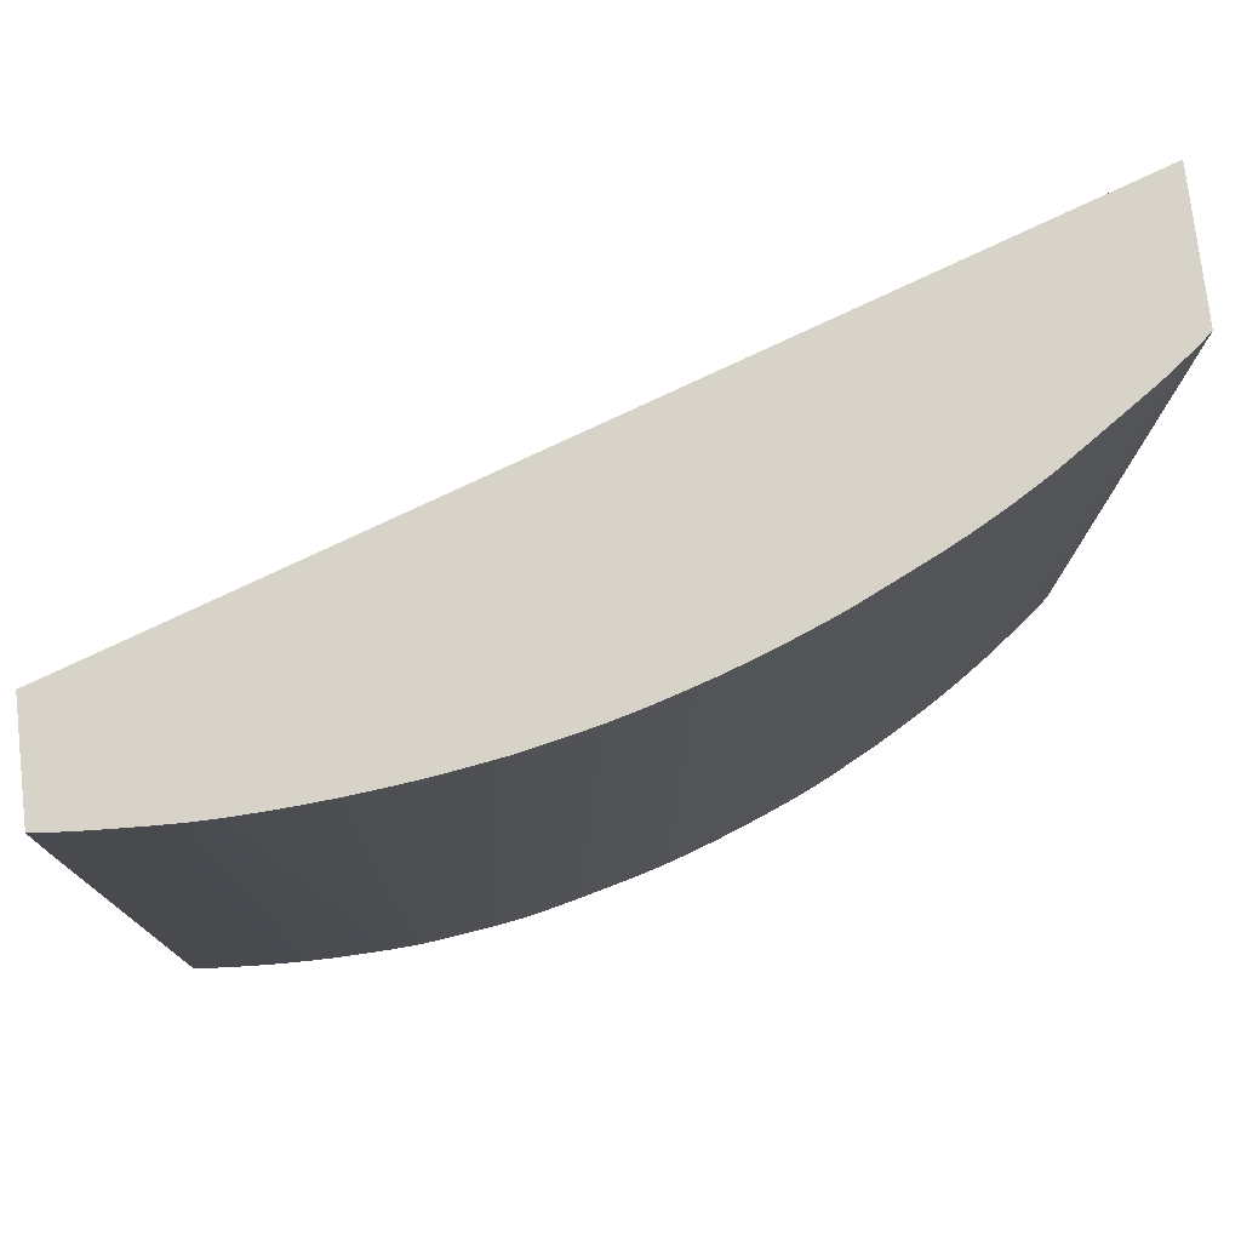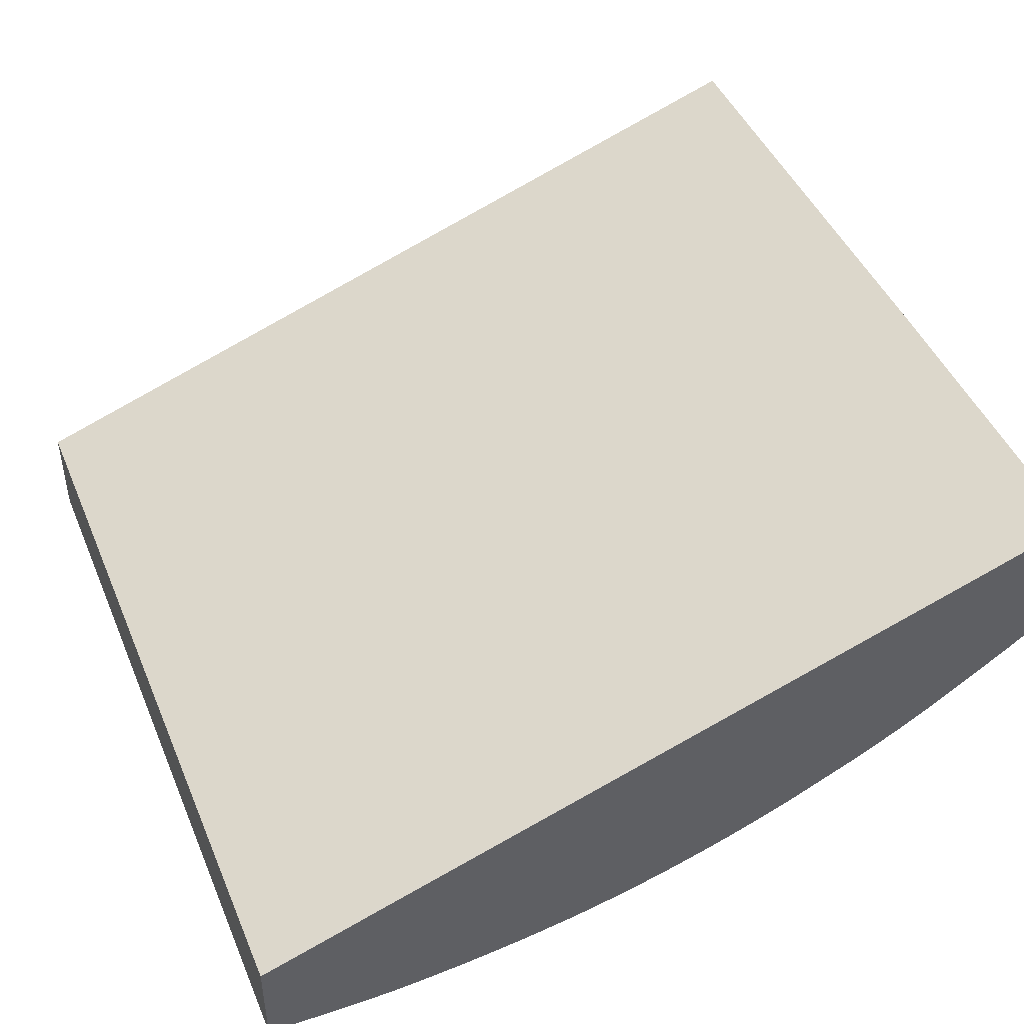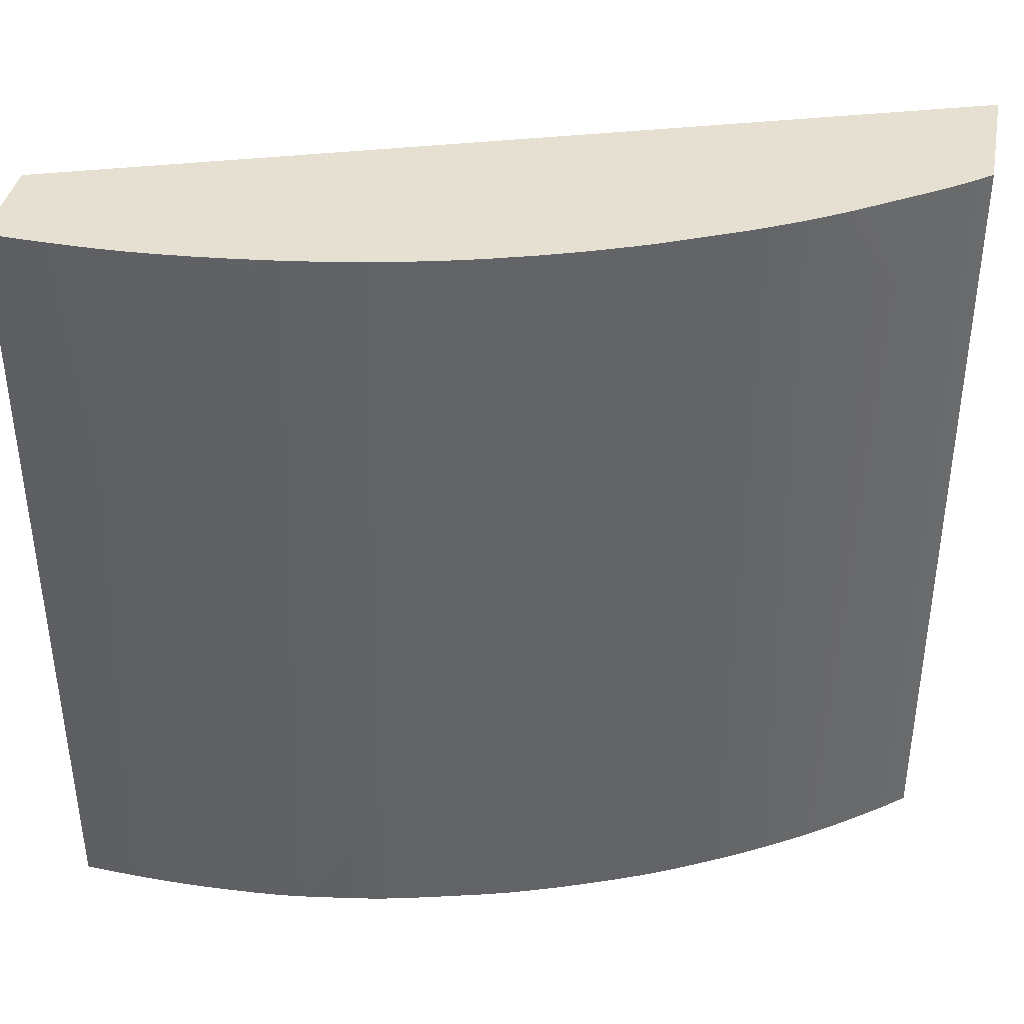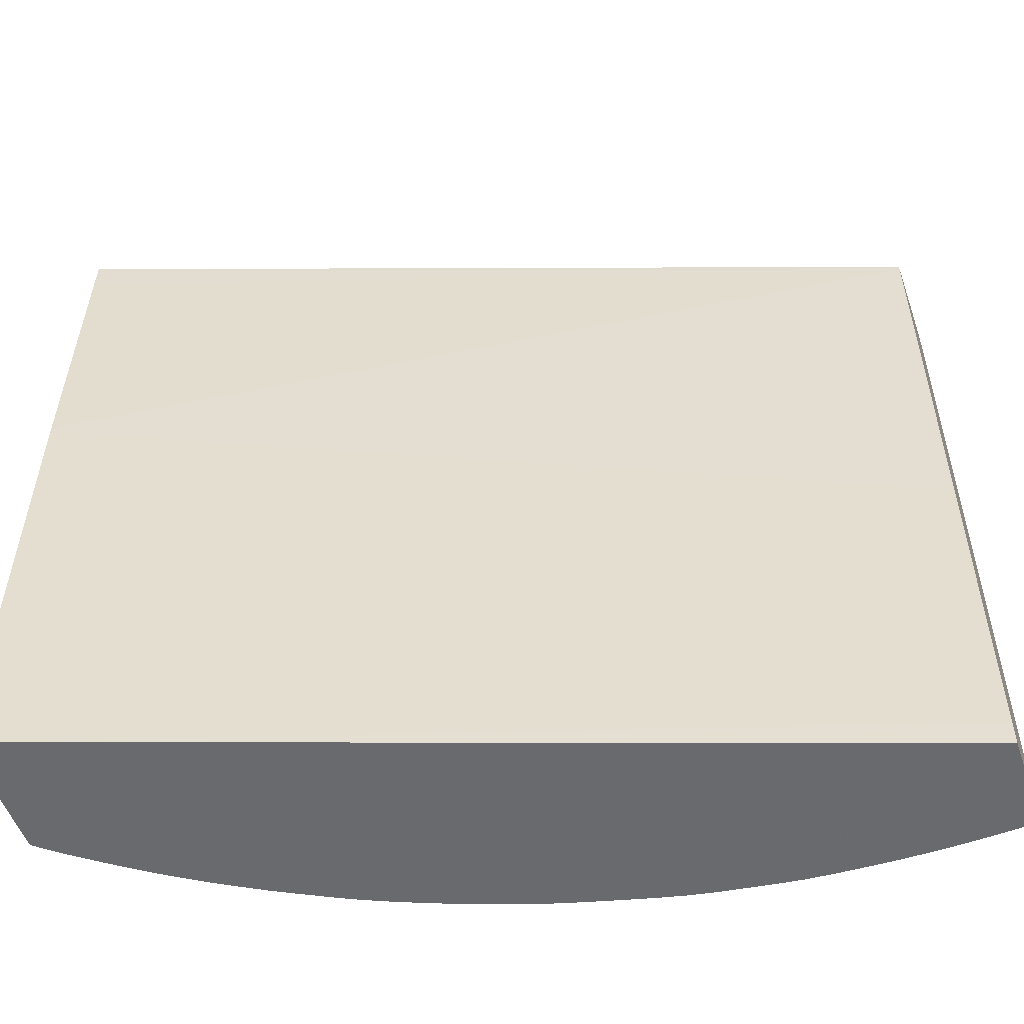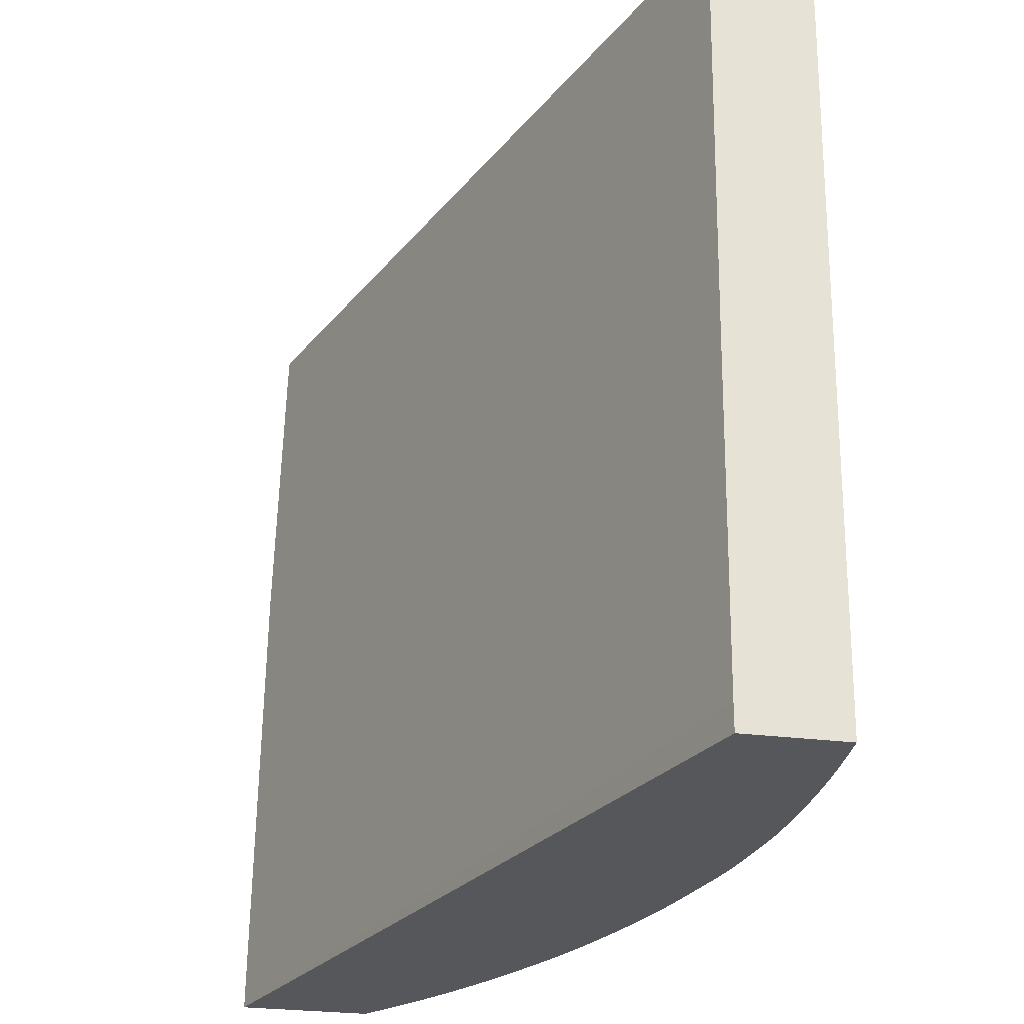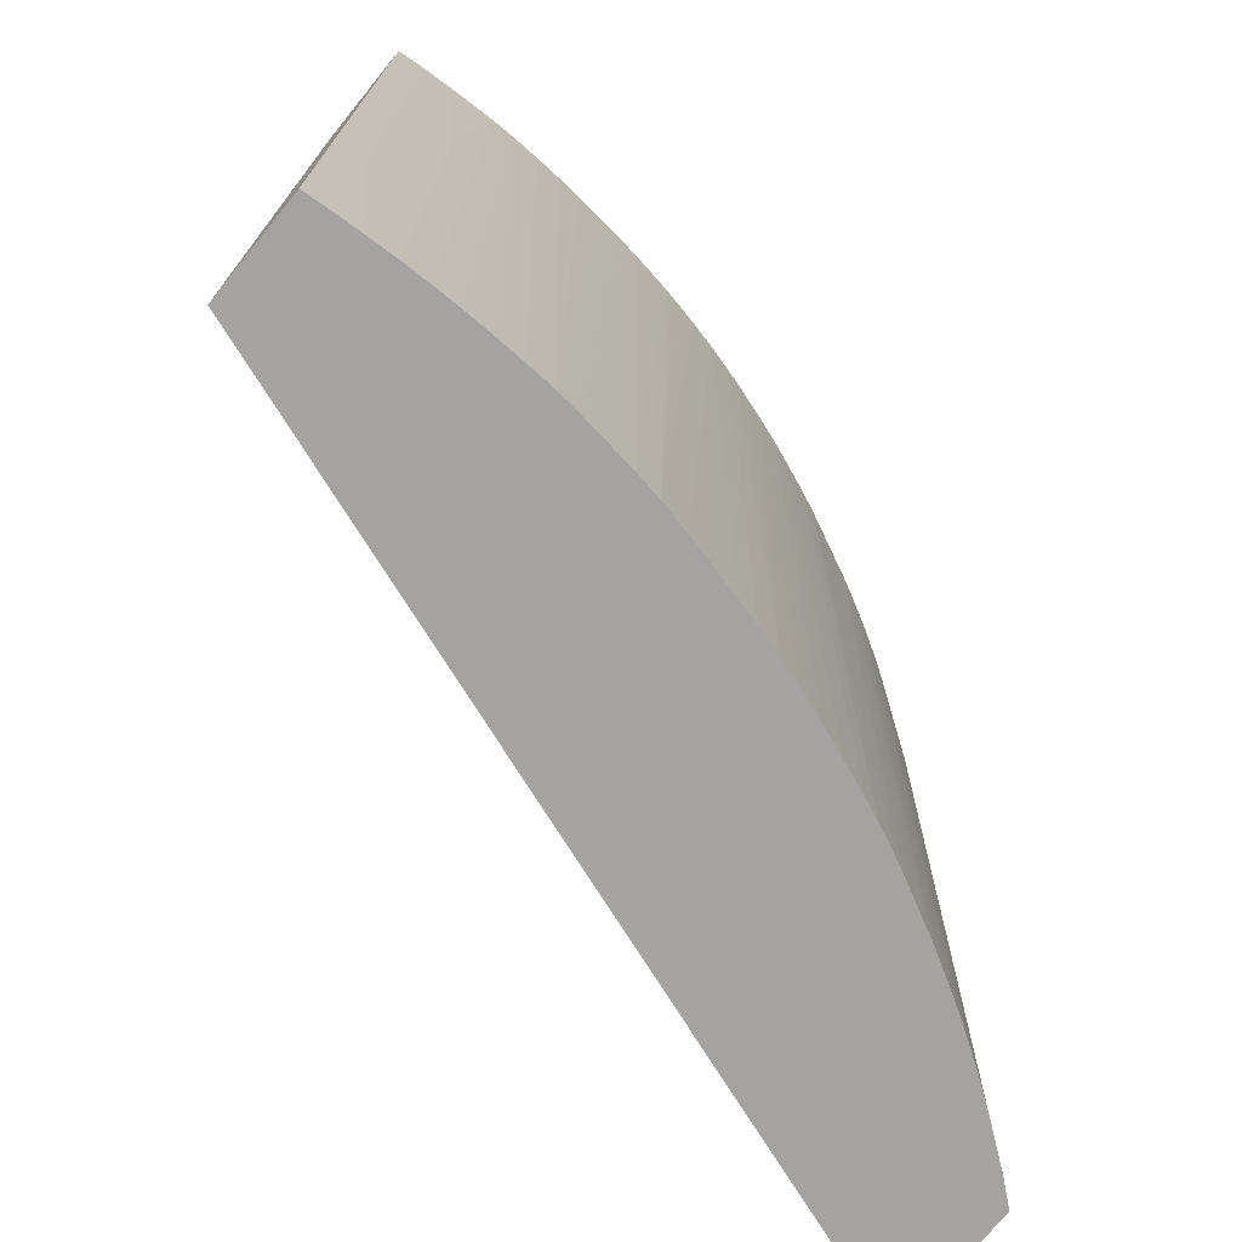
<metadata>
{"format":"obj","ext":"obj","renderer":"f3d","projection":"perspective","resolution":1024,"background":"white","views":[{"elev":75.9,"azim":-6.6,"up":"+Z"},{"elev":45.2,"azim":-22.3,"up":"+Y"},{"elev":38.5,"azim":10.7,"up":"+Z"},{"elev":-53.0,"azim":-160.9,"up":"+Z"},{"elev":-27.3,"azim":-101.4,"up":"+Z"},{"elev":-73.1,"azim":-39.2,"up":"+Z"}]}
</metadata>
<code>
v -0.06407 -0.6124 0.1634
v -0.06407 -0.5592 0.1634
v -0.06376 -0.6124 0.1634
v -0.06407 -0.6126 0.1769
v -0.06407 -0.5592 0.1637
v 0.3924 -0.4006 0.1634
v -0.04959 -0.6134 0.1634
v -0.04959 -0.615 0.2764
v -0.06376 -0.6176 0.5457
v -0.06407 -0.6175 0.5454
v -0.06407 -0.5592 0.1775
v 0.3924 -0.4037 0.4152
v 0.3924 -0.4702 0.1634
v -0.06407 -0.5614 0.3618
v -0.04924 -0.6134 0.1634
v -0.03543 -0.6142 0.1634
v -0.04959 -0.6184 0.5315
v -0.06041 -0.6182 0.5915
v -0.06376 -0.6179 0.5915
v -0.04959 -0.619 0.5915
v -0.06407 -0.6178 0.5915
v 0.3924 -0.4037 0.4181
v -0.06407 -0.5641 0.5743
v -0.06407 -0.5643 0.5885
v 0.389 -0.4732 0.1634
v 0.3924 -0.4779 0.5915
v -0.02122 -0.6148 0.1634
v -0.02122 -0.6188 0.4606
v -0.04624 -0.6192 0.5915
v -0.03208 -0.6199 0.5915
v -0.03543 -0.6197 0.5915
v -0.06407 -0.6053 0.5915
v 0.3924 -0.4076 0.5731
v -0.06398 -0.5645 0.5915
v 0.3924 -0.4083 0.5915
v 0.3924 -0.4081 0.5882
v 0.3852 -0.484 0.5915
v 0.3851 -0.4839 0.5882
v 0.3807 -0.4801 0.1634
v -0.007058 -0.615 0.1634
v -0.02122 -0.6203 0.5915
v -0.007058 -0.6207 0.5915
v 0.3758 -0.4911 0.5915
v 0.3804 -0.4802 0.1634
v -0.006701 -0.615 0.1634
v 0.007105 -0.615 0.1634
v 0.007105 -0.6205 0.5915
v 0.3742 -0.4923 0.5915
v 0.3734 -0.4856 0.1634
v 0.02127 -0.6146 0.1634
v 0.03548 -0.6141 0.1634
v 0.02127 -0.6199 0.5915
v 0.3688 -0.4963 0.5915
v 0.3569 -0.498 0.1634
v 0.3642 -0.4925 0.1634
v 0.04964 -0.6132 0.1634
v 0.05 -0.6132 0.1634
v 0.03548 -0.6191 0.5915
v 0.3321 -0.5212 0.5915
v 0.3441 -0.5129 0.5599
v 0.3512 -0.5081 0.5599
v 0.351 -0.5081 0.5457
v 0.3473 -0.5047 0.1634
v 0.04964 -0.6179 0.5915
v 0.0638 -0.6117 0.1634
v 0.0638 -0.6119 0.1772
v 0.0638 -0.612 0.1914
v 0.0638 -0.6165 0.5882
v 0.3267 -0.5249 0.5915
v 0.3395 -0.5101 0.1634
v 0.0638 -0.6165 0.5915
v 0.09217 -0.6078 0.1634
v 0.09217 -0.6082 0.1914
v 0.09217 -0.6084 0.2055
v 0.08449 -0.6094 0.2055
v 0.08132 -0.6144 0.5915
v 0.07797 -0.6148 0.5915
v 0.06715 -0.6161 0.5915
v 0.3189 -0.5297 0.5915
v 0.3266 -0.5248 0.5882
v 0.3326 -0.5146 0.1634
v 0.1063 -0.6054 0.1634
v 0.1063 -0.6056 0.1772
v 0.1063 -0.6058 0.1914
v 0.1063 -0.606 0.2055
v 0.1132 -0.6094 0.5915
v 0.1072 -0.6104 0.5915
v 0.09217 -0.6128 0.5915
v 0.3104 -0.5348 0.5915
v 0.3212 -0.5218 0.1634
v 0.3214 -0.5216 0.1634
v 0.1205 -0.6022 0.1634
v 0.1347 -0.6049 0.5915
v 0.1194 -0.6082 0.5915
v 0.1171 -0.6087 0.5915
v 0.3078 -0.5363 0.5915
v 0.3078 -0.5363 0.5882
v 0.3143 -0.5259 0.1634
v 0.1349 -0.5986 0.1634
v 0.1489 -0.6015 0.5915
v 0.3007 -0.5403 0.5915
v 0.305 -0.5313 0.1634
v 0.3007 -0.5403 0.5882
v 0.3005 -0.5402 0.574
v 0.2951 -0.537 0.1634
v 0.1447 -0.5961 0.1634
v 0.1516 -0.5943 0.1634
v 0.1634 -0.5912 0.1634
v 0.1522 -0.6006 0.5915
v 0.2906 -0.5459 0.5915
v 0.2946 -0.5372 0.1634
v 0.163 -0.5977 0.5915
v 0.1772 -0.5872 0.1634
v 0.2802 -0.5512 0.5915
v 0.267 -0.5516 0.1634
v 0.2764 -0.5468 0.1634
v 0.2877 -0.5408 0.1634
v 0.1705 -0.5955 0.5915
v 0.1898 -0.5831 0.1634
v 0.1913 -0.5889 0.5915
v 0.1808 -0.5923 0.5915
v 0.1759 -0.5938 0.5915
v 0.244 -0.5684 0.5915
v 0.2599 -0.5551 0.1634
v 0.1967 -0.5807 0.1634
v 0.2065 -0.5835 0.5915
v 0.2339 -0.5728 0.5915
v 0.2483 -0.5604 0.1634
v 0.2055 -0.5775 0.1634
v 0.2059 -0.5774 0.1634
v 0.2128 -0.5812 0.5915
v 0.2188 -0.5788 0.5915
v 0.2366 -0.5654 0.1634
v 0.22 -0.5721 0.1634
v 0.2297 -0.5681 0.1634
f 59 69 60
f 57 68 64
f 57 67 68
f 57 66 67
f 52 56 57
f 54 62 63
f 57 64 58
f 52 57 58
f 53 62 54
f 53 61 62
f 53 60 61
f 53 59 60
f 57 65 66
f 60 69 70
f 65 73 74
f 60 62 61
f 62 70 63
f 64 68 71
f 65 72 73
f 65 74 66
f 66 74 75
f 66 75 67
f 67 75 76
f 67 76 77
f 67 77 78
f 69 79 80
f 51 56 52
f 67 78 68
f 68 78 71
f 60 70 62
f 48 55 49
f 25 38 39
f 48 53 54
f 18 37 26
f 18 43 37
f 69 80 81
f 18 26 35
f 18 35 34
f 18 34 32
f 18 32 21
f 18 21 19
f 22 24 33
f 24 32 34
f 24 34 35
f 24 35 36
f 24 36 33
f 25 26 37
f 48 54 55
f 25 37 38
f 28 41 30
f 28 40 42
f 28 42 41
f 37 43 38
f 38 43 44
f 38 44 39
f 40 45 42
f 42 45 46
f 42 46 47
f 43 48 49
f 43 49 44
f 46 50 47
f 47 50 51
f 47 51 52
f 27 40 28
f 69 81 70
f 105 110 111
f 72 83 84
f 101 110 103
f 103 110 104
f 104 110 105
f 108 112 109
f 108 113 112
f 110 114 115
f 110 115 116
f 110 116 117
f 110 117 111
f 112 113 118
f 113 119 120
f 113 120 121
f 113 121 122
f 113 122 118
f 100 108 109
f 114 123 124
f 119 125 120
f 120 125 126
f 123 127 128
f 123 128 124
f 125 129 126
f 126 129 130
f 126 130 131
f 127 132 133
f 127 133 128
f 130 134 131
f 131 134 132
f 132 134 135
f 132 135 133
f 18 48 43
f 114 124 115
f 72 82 83
f 100 107 108
f 99 106 100
f 72 84 73
f 73 84 85
f 73 85 74
f 74 85 86
f 74 86 87
f 74 87 88
f 74 88 76
f 74 76 75
f 79 89 90
f 79 90 91
f 79 91 80
f 80 91 81
f 82 92 83
f 83 92 84
f 100 106 107
f 84 92 93
f 85 94 95
f 85 95 86
f 85 93 94
f 89 96 97
f 89 97 90
f 90 97 98
f 92 99 100
f 92 100 93
f 96 101 103
f 96 103 97
f 97 102 98
f 97 103 104
f 97 104 105
f 97 105 102
f 84 93 85
f 18 53 48
f 1 3 4
f 18 69 59
f 1 99 92
f 1 92 82
f 1 82 72
f 1 72 65
f 1 65 57
f 1 57 56
f 1 56 51
f 1 51 50
f 1 50 46
f 1 46 45
f 1 45 40
f 1 40 27
f 1 27 16
f 1 16 15
f 1 15 7
f 1 7 3
f 1 4 10
f 1 10 21
f 1 21 32
f 1 32 24
f 1 24 23
f 1 23 14
f 1 14 11
f 1 11 5
f 1 5 2
f 2 5 6
f 3 7 4
f 4 7 8
f 4 8 9
f 1 106 99
f 1 107 106
f 1 108 107
f 1 113 108
f 18 59 53
f 1 2 6
f 1 6 13
f 1 13 25
f 1 25 39
f 1 39 44
f 1 44 49
f 1 49 55
f 1 55 54
f 1 54 63
f 1 63 70
f 1 70 81
f 1 81 91
f 1 91 90
f 4 9 10
f 1 90 98
f 1 102 105
f 1 105 111
f 1 111 117
f 1 117 116
f 1 116 115
f 1 115 124
f 1 124 128
f 1 128 133
f 1 135 134
f 1 134 130
f 1 130 129
f 1 129 125
f 1 125 119
f 1 119 113
f 1 98 102
f 5 11 6
f 1 133 135
f 6 22 33
f 18 64 71
f 18 71 78
f 18 78 77
f 18 77 76
f 18 76 88
f 18 88 87
f 18 87 86
f 18 86 95
f 18 95 94
f 18 94 93
f 18 93 100
f 18 100 109
f 18 109 112
f 18 112 118
f 18 118 122
f 18 122 121
f 18 120 126
f 18 126 131
f 18 131 132
f 18 132 127
f 18 127 123
f 18 123 114
f 18 114 110
f 18 110 101
f 18 101 96
f 18 96 89
f 18 89 79
f 6 12 22
f 18 79 69
f 18 58 64
f 18 52 58
f 18 121 120
f 18 42 47
f 6 36 35
f 18 47 52
f 6 35 26
f 6 26 13
f 6 11 14
f 6 14 12
f 7 15 8
f 6 33 36
f 8 16 17
f 8 17 9
f 9 18 19
f 9 19 10
f 9 17 20
f 9 20 18
f 10 19 21
f 8 15 16
f 12 23 24
f 18 30 41
f 12 14 23
f 18 31 30
f 18 29 31
f 17 31 29
f 17 30 31
f 18 20 29
f 17 29 20
f 16 28 17
f 16 27 28
f 13 26 25
f 12 24 22
f 17 28 30
f 18 41 42

</code>
